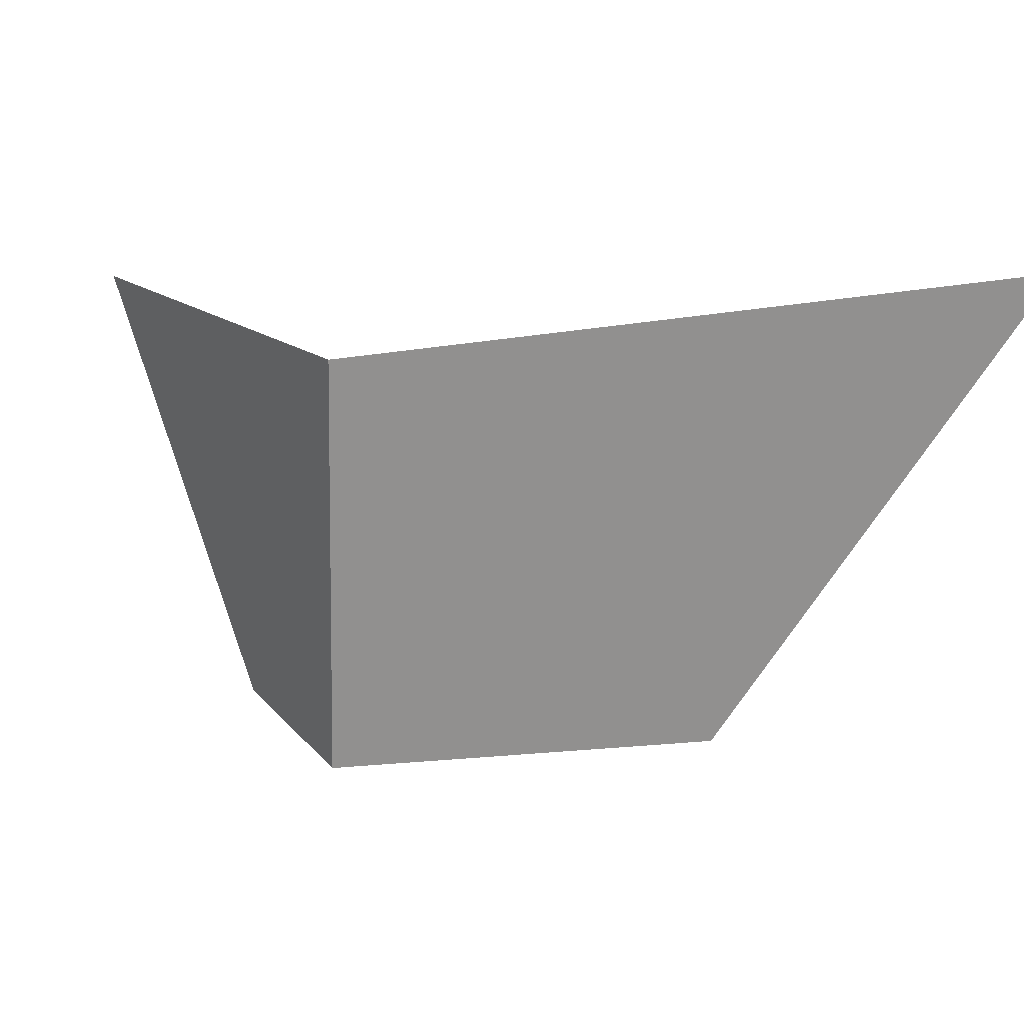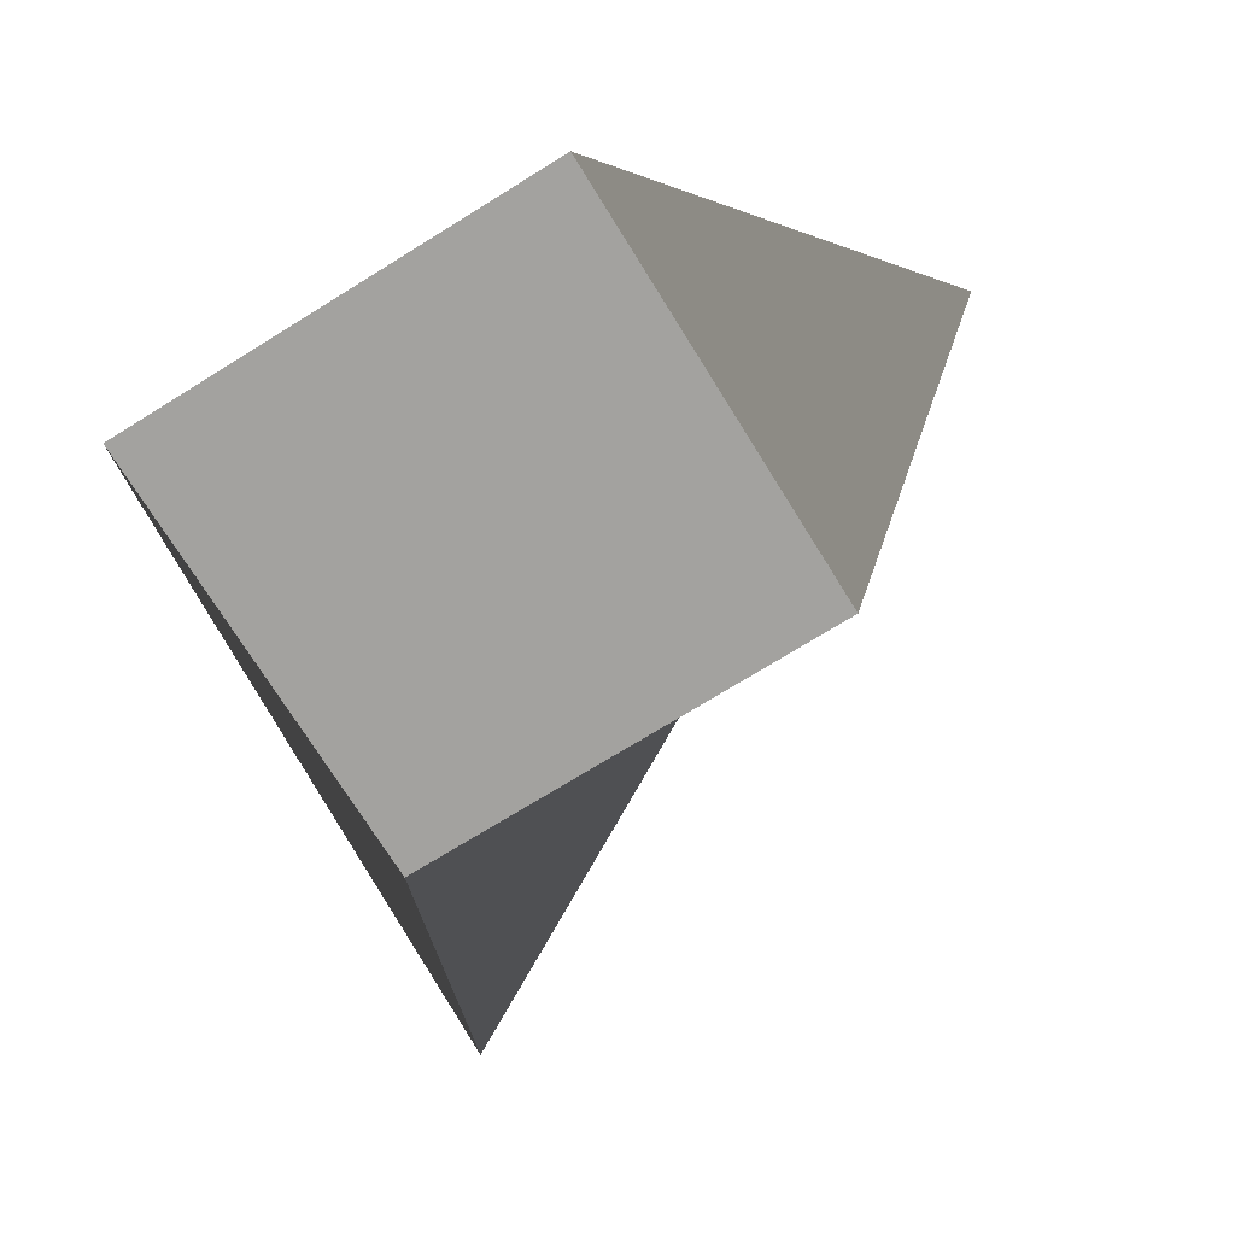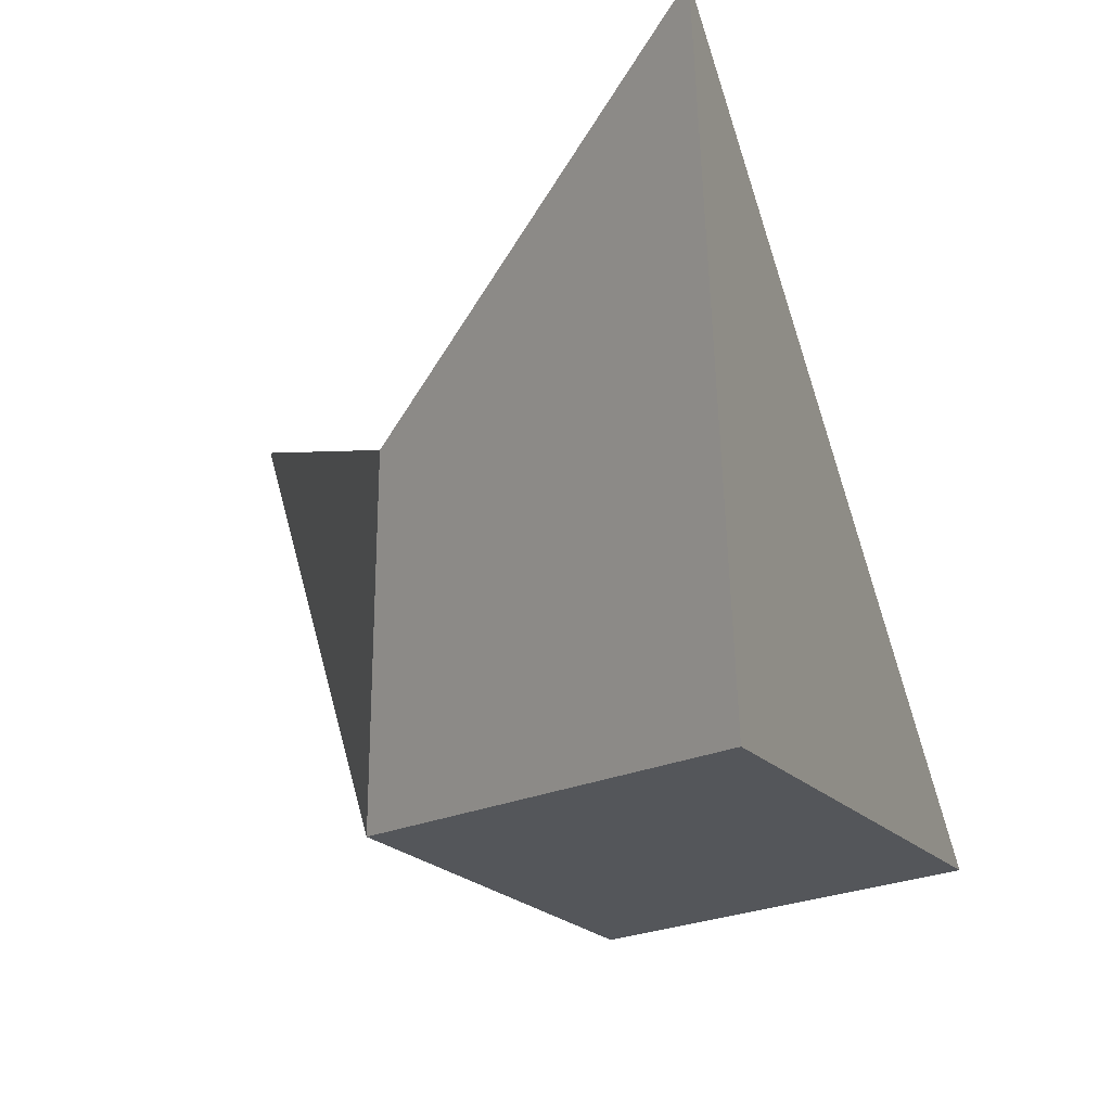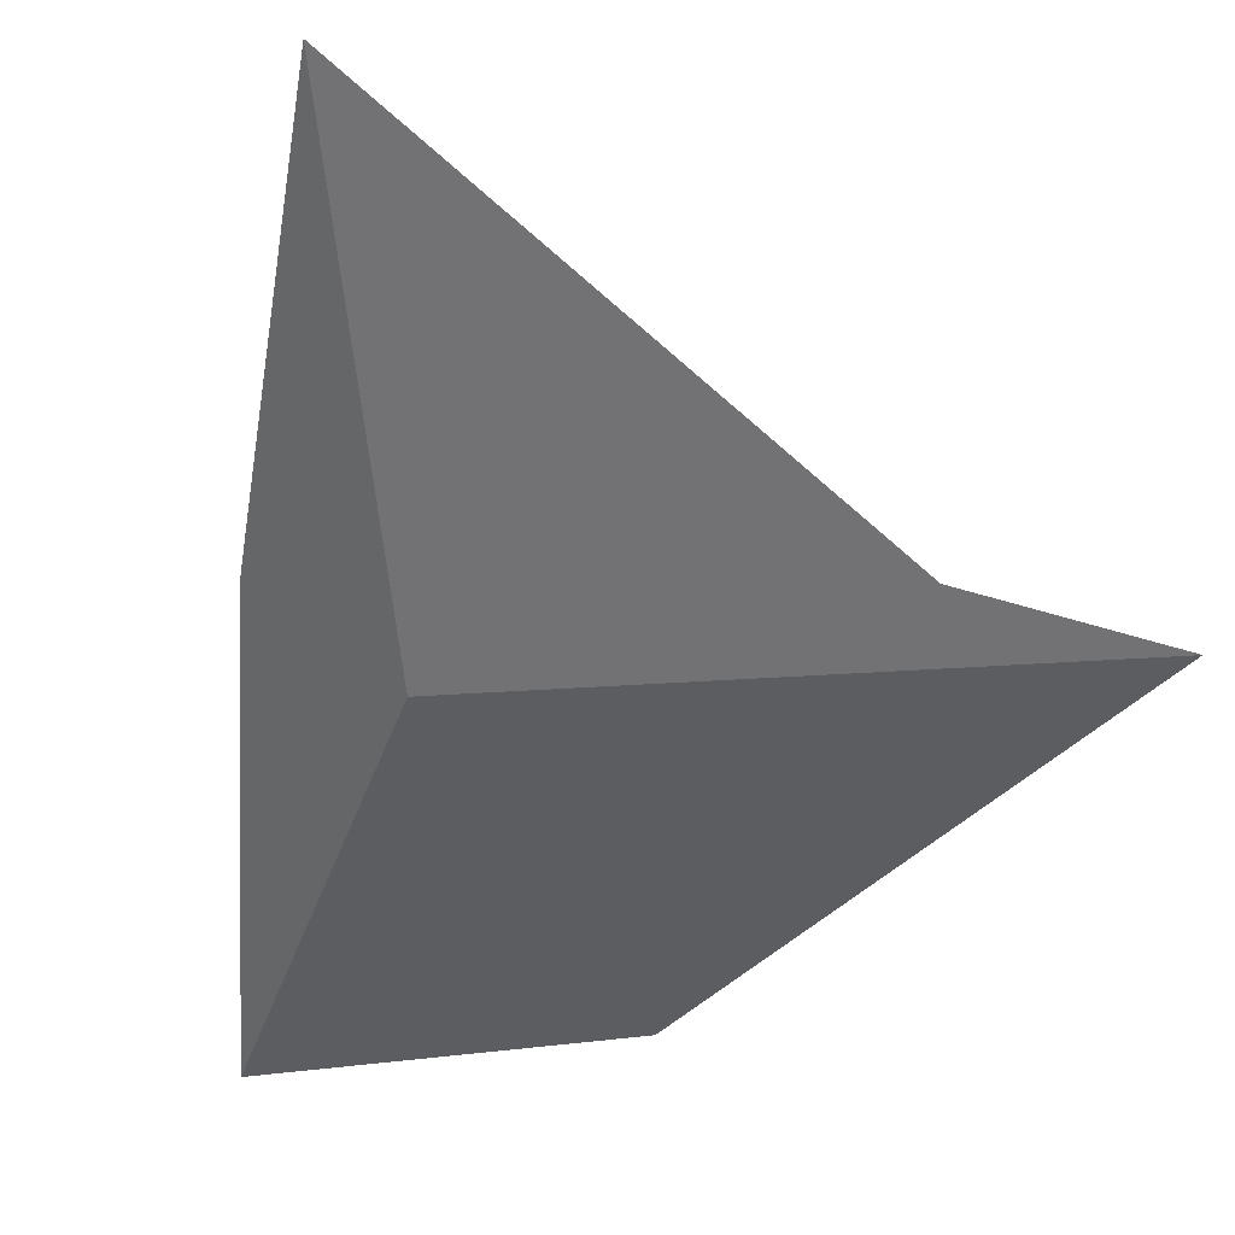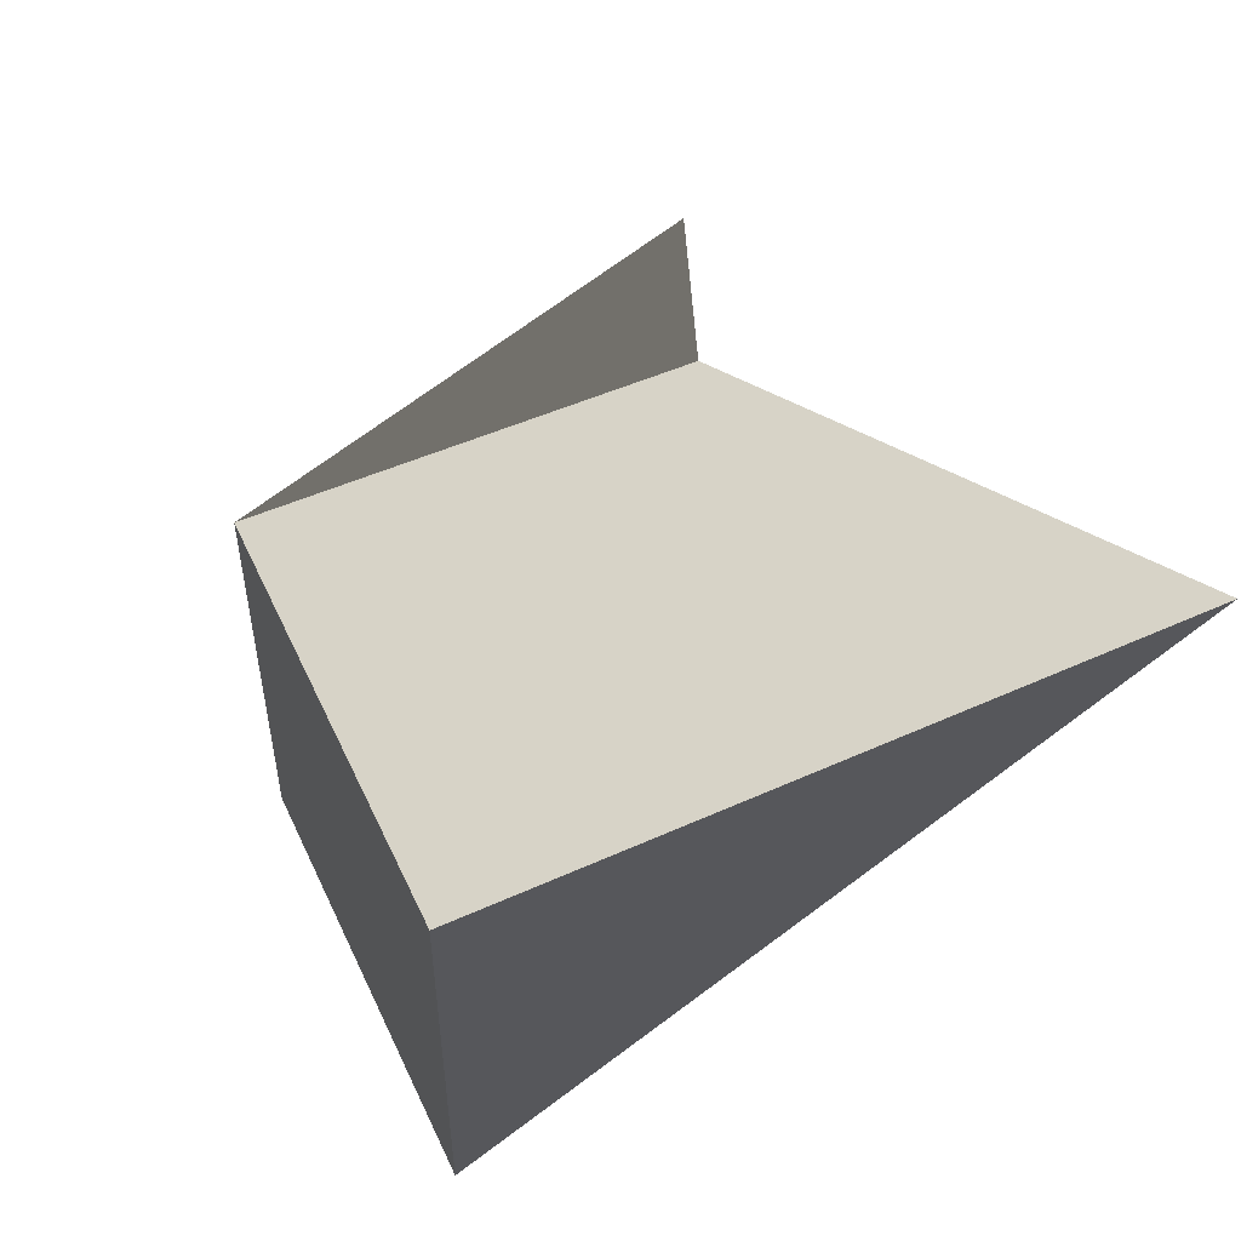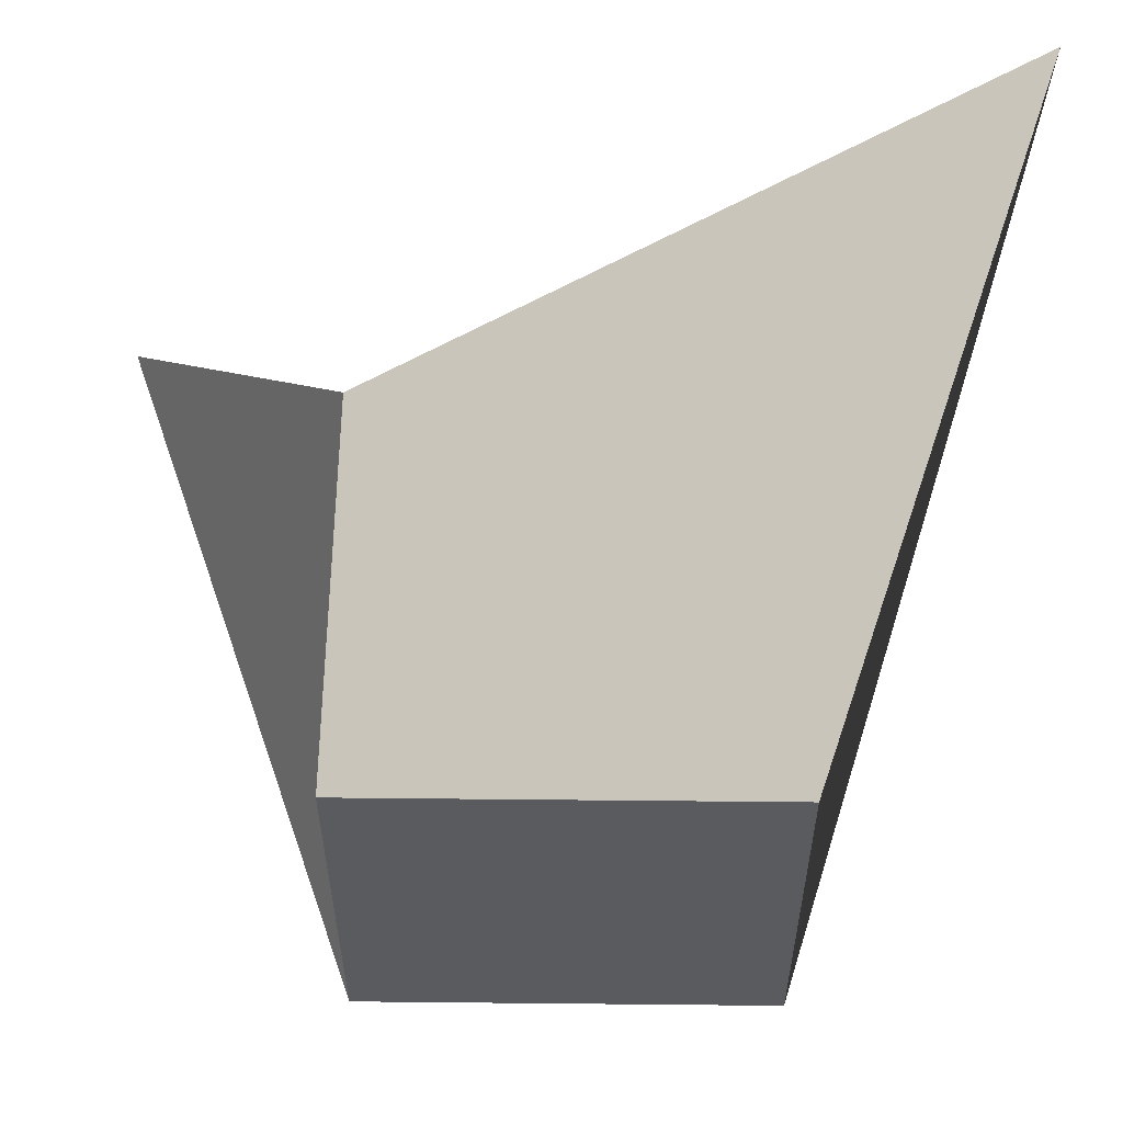
<metadata>
{"format":"obj","ext":"obj","renderer":"f3d","projection":"perspective","resolution":1024,"background":"white","views":[{"elev":7.0,"azim":-17.5,"up":"+Y"},{"elev":-72.6,"azim":-148.2,"up":"+Y"},{"elev":-25.4,"azim":35.1,"up":"+Y"},{"elev":1.0,"azim":147.7,"up":"+Z"},{"elev":54.2,"azim":65.5,"up":"+Z"},{"elev":57.1,"azim":0.6,"up":"+Z"}]}
</metadata>
<code>
o Cube
v 1 -1 -1
v 1 -1 1
v -1 -1 1
v -1 -1 -1
v 0.8096 0.07171 0.5752
v 1.906 1.427 2.736
v -1 1 1
v -1.978 1.4 0.7214
f 1 2 3 4
f 5 8 7 6
f 1 5 6 2
f 2 6 7 3
f 3 7 8 4
f 5 1 4 8

</code>
